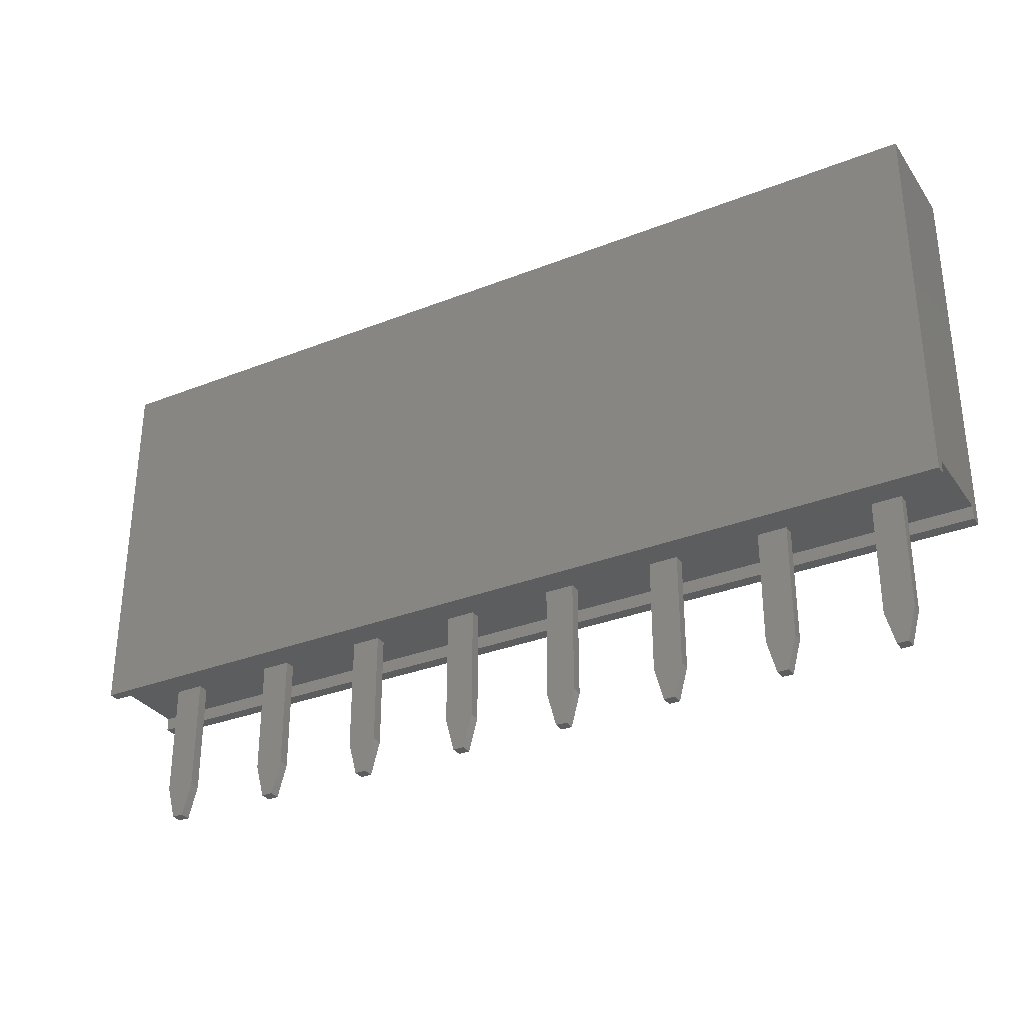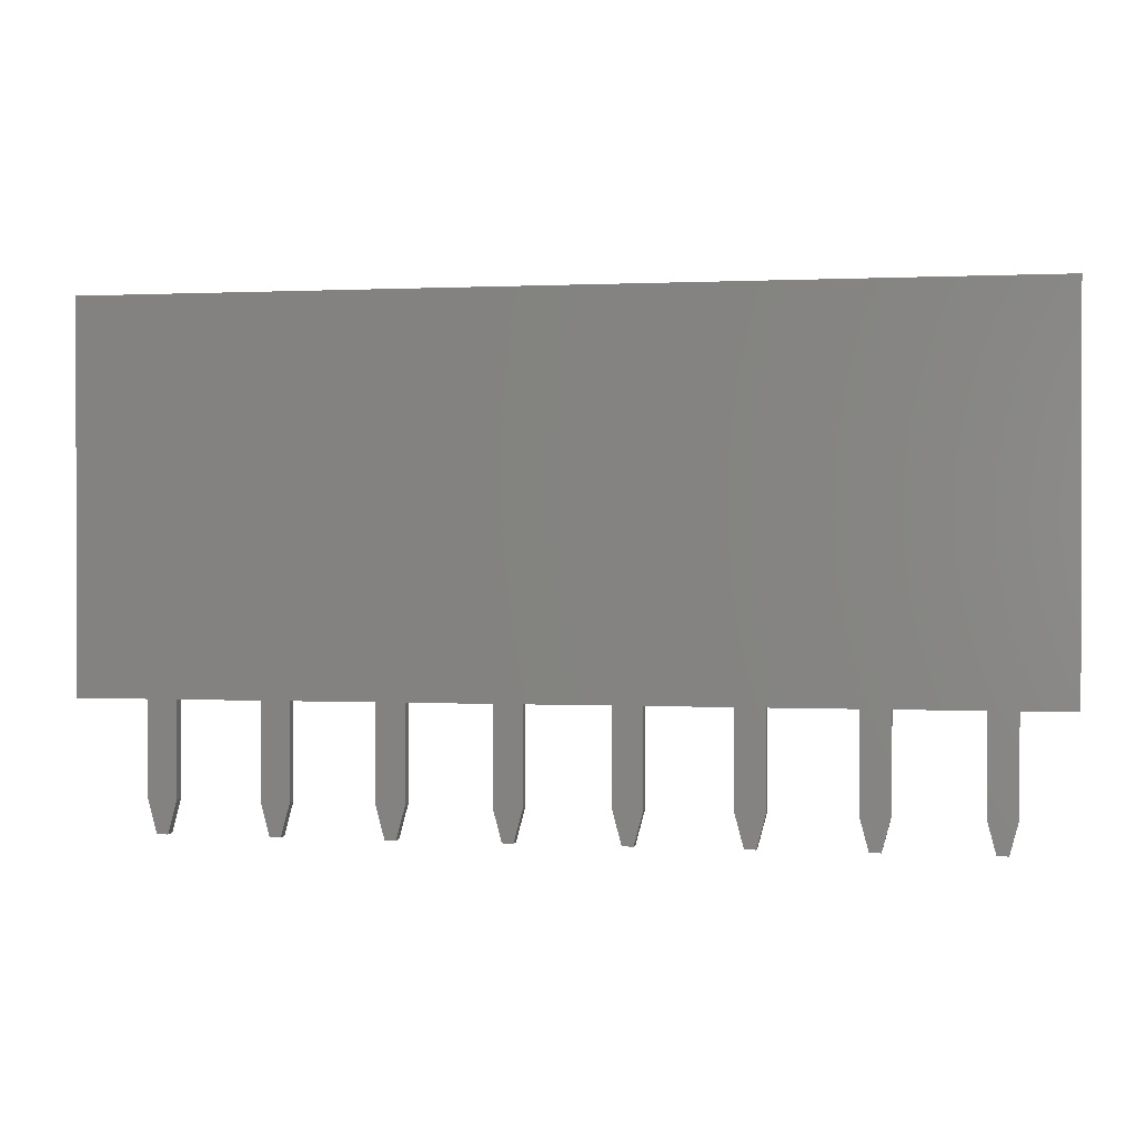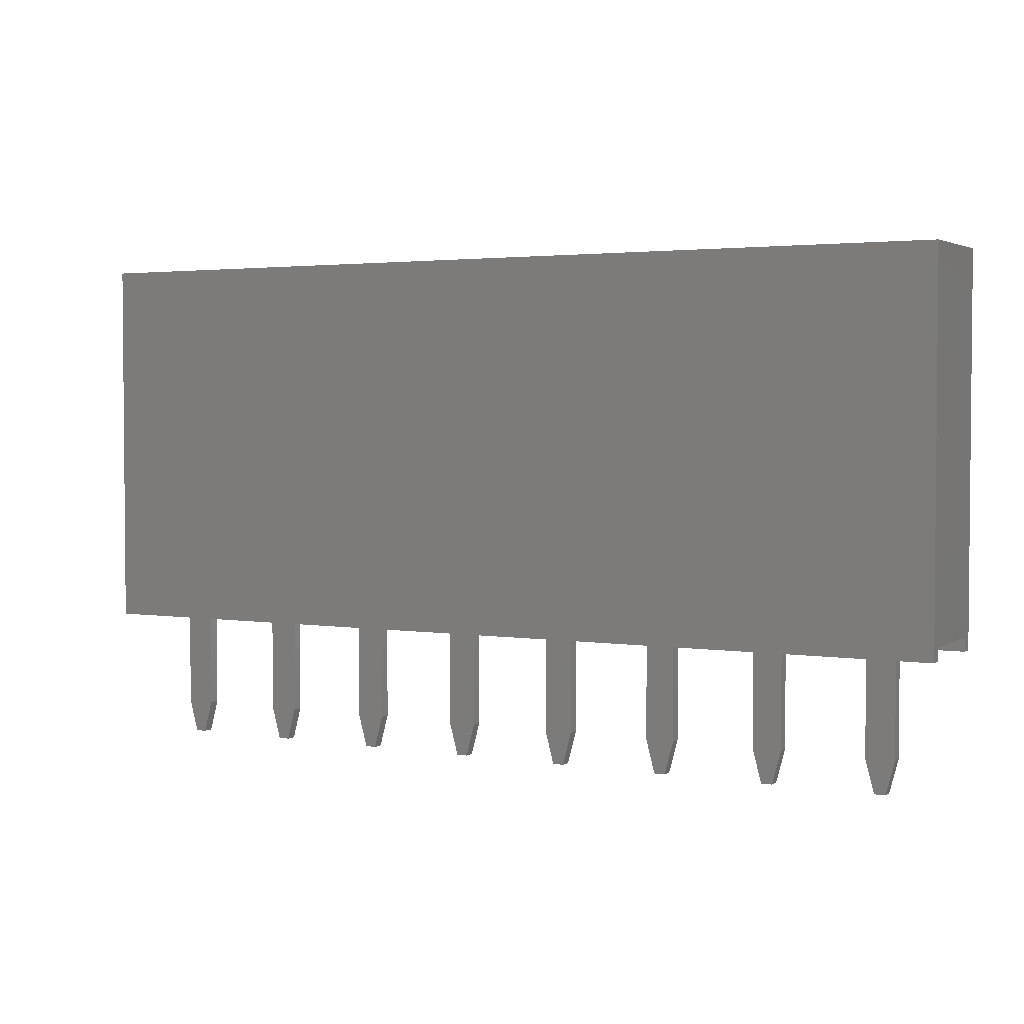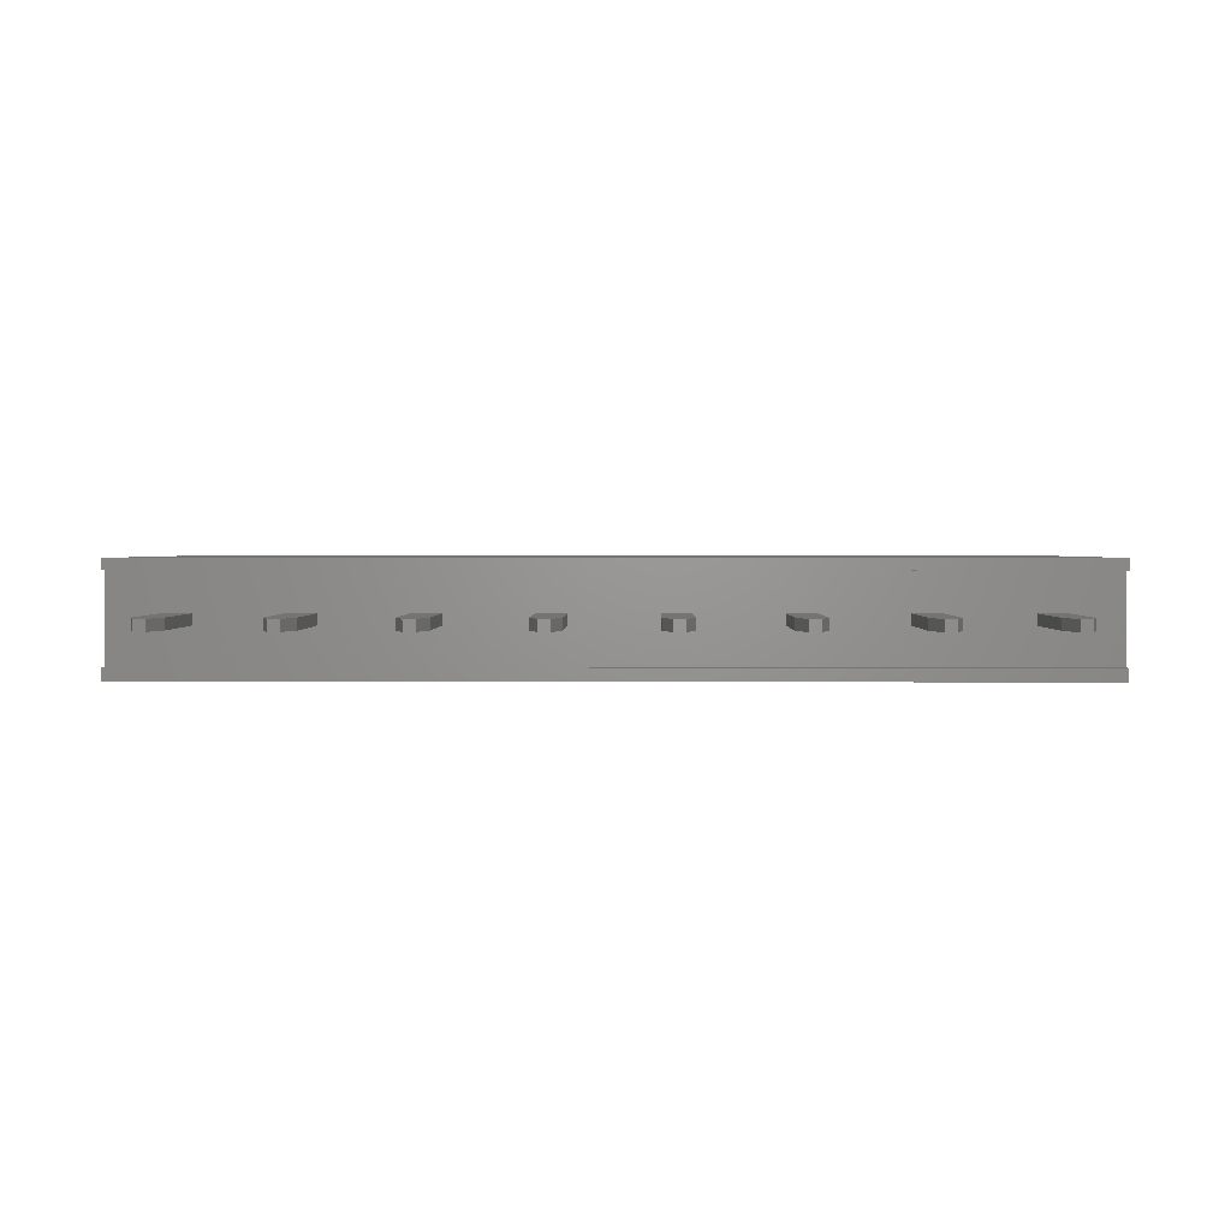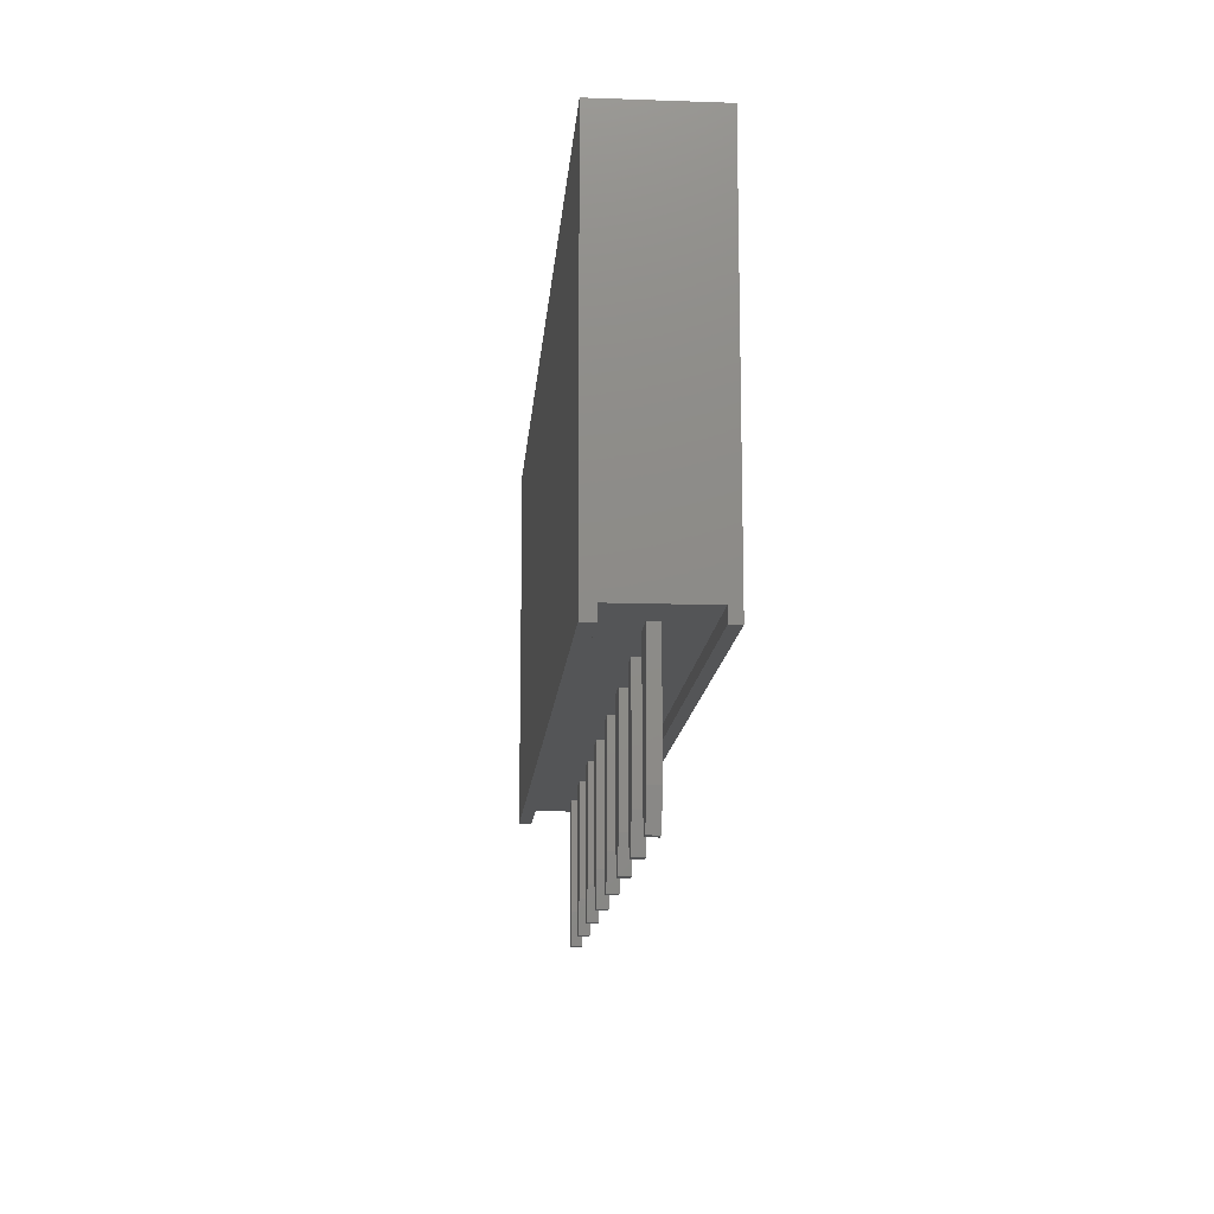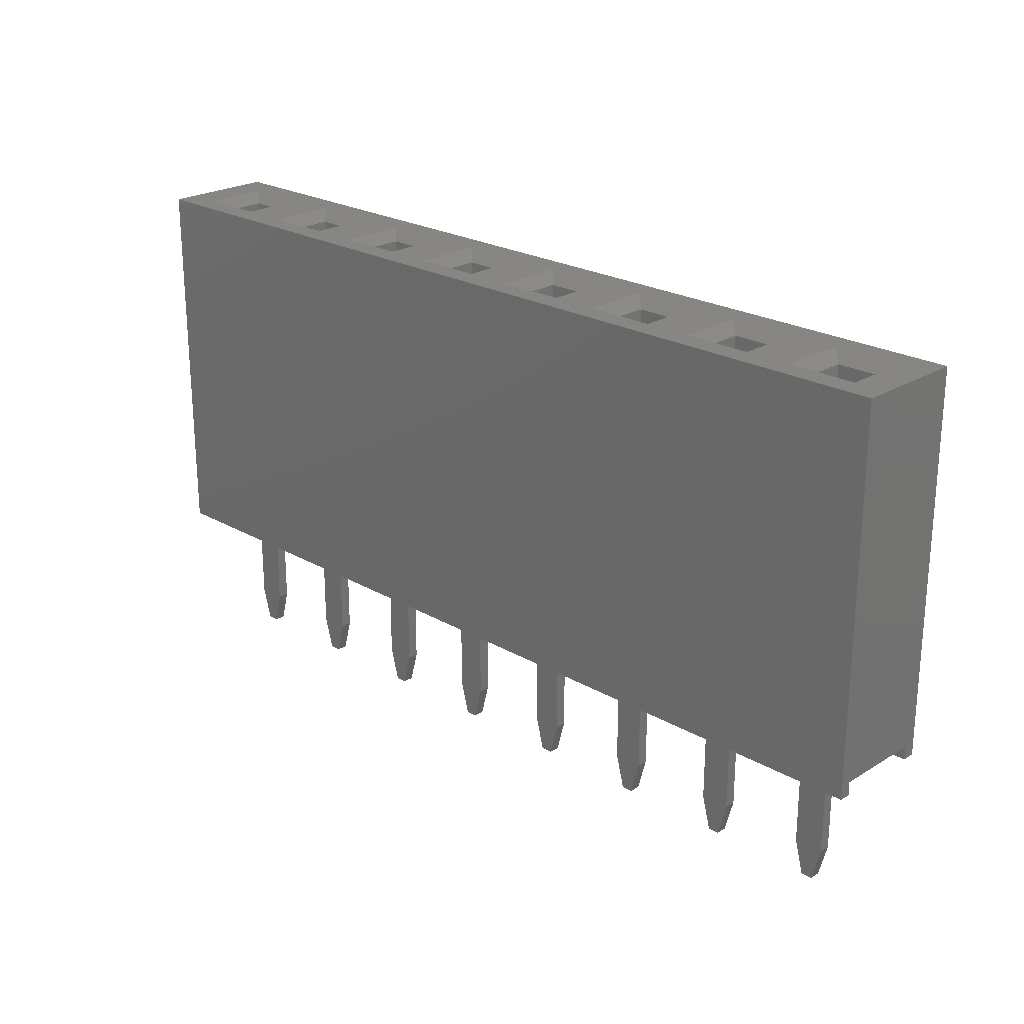
<metadata>
{"format":"stl","ext":"stl","renderer":"f3d","projection":"perspective","resolution":1024,"background":"white","views":[{"elev":-31.7,"azim":-150.9,"up":"+Z"},{"elev":0.7,"azim":10.9,"up":"+Z"},{"elev":2.9,"azim":-151.5,"up":"+Z"},{"elev":1.9,"azim":-179.3,"up":"+Y"},{"elev":-13.6,"azim":85.5,"up":"+Z"},{"elev":23.3,"azim":-135.8,"up":"+Z"}]}
</metadata>
<code>
# stl→obj: 208 verts, 428 faces
v 10.29 0.1069 -3
v 10.49 -0.1431 -2.254
v 10.29 -0.1431 -3
v 10.49 0.1069 -2.254
v 13.03 0.1069 -2.254
v 13.03 -0.1431 0.3
v 13.03 -0.1431 -2.254
v 13.03 0.1069 0.3
v 12.38 -0.1431 0.3
v 12.38 0.1069 0.3
v 12.38 -0.1431 -2.254
v 12.38 0.1069 -2.254
v 12.83 0.1069 -3
v 12.58 -0.1431 -3
v 12.58 0.1069 -3
v 12.83 -0.1431 -3
v 15.57 0.1069 -2.254
v 15.57 -0.1431 0.3
v 15.57 -0.1431 -2.254
v 15.57 0.1069 0.3
v 14.92 -0.1431 0.3
v 14.92 0.1069 0.3
v 14.92 -0.1431 -2.254
v 14.92 0.1069 -2.254
v 15.37 0.1069 -3
v 15.12 -0.1431 -3
v 15.12 0.1069 -3
v 15.37 -0.1431 -3
v 18.11 0.1069 -2.254
v 18.11 -0.1431 0.3
v 18.11 -0.1431 -2.254
v 18.11 0.1069 0.3
v 4.755 0.1069 -2.254
v 5.205 0.1069 -3
v 4.955 0.1069 -3
v 5.405 0.1069 -2.254
v 4.755 0.1069 0.3
v 5.405 0.1069 0.3
v 7.295 0.1069 -2.254
v 7.495 -0.1431 -3
v 7.295 -0.1431 -2.254
v 7.495 0.1069 -3
v 7.745 0.1069 -3
v 7.945 -0.1431 -2.254
v 7.745 -0.1431 -3
v 7.945 0.1069 -2.254
v 10.49 -0.1431 0.3
v 10.49 0.1069 0.3
v 9.835 -0.1431 0.3
v 9.835 0.1069 0.3
v 9.835 -0.1431 -2.254
v 9.835 0.1069 -2.254
v 10.04 -0.1431 -3
v 10.04 0.1069 -3
v 4.955 -0.1431 -3
v 4.755 -0.1431 -2.254
v 5.405 -0.1431 -2.254
v 5.205 -0.1431 -3
v 7.945 -0.1431 0.3
v 7.945 0.1069 0.3
v 7.295 -0.1431 0.3
v 7.295 0.1069 0.3
v 0.3252 0.1069 -2.254
v 0.3252 -0.1431 0.3
v 0.3252 -0.1431 -2.254
v 0.3252 0.1069 0.3
v -0.3248 -0.1431 0.3
v -0.3248 0.1069 0.3
v -0.3248 -0.1431 -2.254
v -0.3248 0.1069 -2.254
v 0.1252 0.1069 -3
v -0.1248 -0.1431 -3
v -0.1248 0.1069 -3
v 0.1252 -0.1431 -3
v 2.865 0.1069 -2.254
v 2.865 -0.1431 0.3
v 2.865 -0.1431 -2.254
v 2.865 0.1069 0.3
v 2.215 -0.1431 0.3
v 2.215 0.1069 0.3
v 2.215 -0.1431 -2.254
v 2.215 0.1069 -2.254
v 2.665 0.1069 -3
v 2.415 -0.1431 -3
v 2.415 0.1069 -3
v 2.665 -0.1431 -3
v 5.405 -0.1431 0.3
v 4.755 -0.1431 0.3
v 19.25 -1.268 8.5
v -1.47 -1.268 0
v 19.25 -1.268 0
v -1.47 -1.268 8.5
v 19.25 1.232 0
v 19.25 0.9819 0.3
v 19.25 0.9819 0
v 19.25 -0.9819 0
v 19.25 -0.9819 0.3
v 19.25 1.232 8.5
v -1.47 1.232 8.5
v -1.47 1.232 0
v -0.7498 -0.7681 8.5
v 0.7502 -0.7681 8.5
v 1.79 -0.7681 8.5
v 0.7502 0.7319 8.5
v 3.29 -0.7681 8.5
v 4.33 -0.7681 8.5
v 3.29 0.7319 8.5
v 5.83 -0.7681 8.5
v 6.87 -0.7681 8.5
v 5.83 0.7319 8.5
v 8.37 -0.7681 8.5
v 9.41 -0.7681 8.5
v 8.37 0.7319 8.5
v 10.91 -0.7681 8.5
v 11.95 -0.7681 8.5
v 10.91 0.7319 8.5
v 13.45 -0.7681 8.5
v 14.49 -0.7681 8.5
v 13.45 0.7319 8.5
v 15.99 -0.7681 8.5
v 17.03 -0.7681 8.5
v 15.99 0.7319 8.5
v 18.53 -0.7681 8.5
v 18.53 0.7319 8.5
v -0.7498 0.7319 8.5
v 1.79 0.7319 8.5
v 4.33 0.7319 8.5
v 6.87 0.7319 8.5
v 9.41 0.7319 8.5
v 11.95 0.7319 8.5
v 14.49 0.7319 8.5
v 17.03 0.7319 8.5
v 17.46 -0.1431 0.3
v 17.46 0.1069 0.3
v 17.46 -0.1431 -2.254
v 17.46 0.1069 -2.254
v 17.91 0.1069 -3
v 17.66 -0.1431 -3
v 17.66 0.1069 -3
v 17.91 -0.1431 -3
v -1.47 0.9819 0
v -1.47 -0.9819 0.3
v -1.47 0.9819 0.3
v -1.47 -0.9819 0
v 2.04 0.4819 6.25
v 2.04 -0.5181 8.25
v 2.04 -0.5181 6.25
v 2.04 0.4819 8.25
v 3.04 0.4819 8.25
v 3.04 0.4819 6.25
v 3.04 -0.5181 6.25
v 3.04 -0.5181 8.25
v 4.58 0.4819 6.25
v 4.58 -0.5181 8.25
v 4.58 -0.5181 6.25
v 4.58 0.4819 8.25
v 5.58 0.4819 8.25
v 5.58 0.4819 6.25
v 5.58 -0.5181 6.25
v 5.58 -0.5181 8.25
v 7.12 0.4819 6.25
v 7.12 -0.5181 8.25
v 7.12 -0.5181 6.25
v 7.12 0.4819 8.25
v 8.12 0.4819 8.25
v 8.12 0.4819 6.25
v 8.12 -0.5181 6.25
v 8.12 -0.5181 8.25
v 9.66 0.4819 6.25
v 9.66 -0.5181 8.25
v 9.66 -0.5181 6.25
v 9.66 0.4819 8.25
v 10.66 0.4819 8.25
v 10.66 0.4819 6.25
v 10.66 -0.5181 6.25
v 10.66 -0.5181 8.25
v 12.2 0.4819 6.25
v 12.2 -0.5181 8.25
v 12.2 -0.5181 6.25
v 12.2 0.4819 8.25
v 13.2 -0.5181 8.25
v 13.2 0.4819 8.25
v 15.74 -0.5181 8.25
v 15.74 0.4819 8.25
v 14.74 0.4819 8.25
v 14.74 -0.5181 8.25
v 18.28 -0.5181 8.25
v 18.28 0.4819 8.25
v 17.28 0.4819 8.25
v 17.28 -0.5181 8.25
v -0.4998 0.4819 6.25
v -0.4998 -0.5181 8.25
v -0.4998 -0.5181 6.25
v -0.4998 0.4819 8.25
v 0.5002 0.4819 8.25
v 0.5002 0.4819 6.25
v 0.5002 -0.5181 6.25
v 0.5002 -0.5181 8.25
v 13.2 0.4819 6.25
v 13.2 -0.5181 6.25
v 14.74 0.4819 6.25
v 14.74 -0.5181 6.25
v 15.74 0.4819 6.25
v 15.74 -0.5181 6.25
v 17.28 0.4819 6.25
v 17.28 -0.5181 6.25
v 18.28 0.4819 6.25
v 18.28 -0.5181 6.25
f 1 2 3
f 2 1 4
f 5 6 7
f 6 5 8
f 8 9 10
f 9 8 6
f 10 11 9
f 11 10 12
f 13 14 15
f 14 13 16
f 7 14 16
f 14 7 11
f 11 7 6
f 11 6 9
f 12 13 15
f 13 12 5
f 5 12 10
f 5 10 8
f 12 14 11
f 14 12 15
f 13 7 16
f 7 13 5
f 17 18 19
f 18 17 20
f 20 21 22
f 21 20 18
f 22 23 21
f 23 22 24
f 25 26 27
f 26 25 28
f 19 26 28
f 26 19 23
f 23 19 18
f 23 18 21
f 24 25 27
f 25 24 17
f 17 24 22
f 17 22 20
f 24 26 23
f 26 24 27
f 25 19 28
f 19 25 17
f 29 30 31
f 30 29 32
f 33 34 35
f 34 33 36
f 36 33 37
f 36 37 38
f 39 40 41
f 40 39 42
f 43 44 45
f 44 43 46
f 4 47 2
f 47 4 48
f 48 49 50
f 49 48 47
f 50 51 49
f 51 50 52
f 1 53 54
f 53 1 3
f 2 53 3
f 53 2 51
f 51 2 47
f 51 47 49
f 52 1 54
f 1 52 4
f 4 52 50
f 4 50 48
f 52 53 51
f 53 52 54
f 33 55 56
f 55 33 35
f 34 57 58
f 57 34 36
f 46 59 44
f 59 46 60
f 60 61 62
f 61 60 59
f 62 41 61
f 41 62 39
f 43 40 42
f 40 43 45
f 44 40 45
f 40 44 41
f 41 44 59
f 41 59 61
f 39 43 42
f 43 39 46
f 46 39 62
f 46 62 60
f 63 64 65
f 64 63 66
f 66 67 68
f 67 66 64
f 68 69 67
f 69 68 70
f 71 72 73
f 72 71 74
f 65 72 74
f 72 65 69
f 69 65 64
f 69 64 67
f 70 71 73
f 71 70 63
f 63 70 68
f 63 68 66
f 70 72 69
f 72 70 73
f 71 65 74
f 65 71 63
f 75 76 77
f 76 75 78
f 78 79 80
f 79 78 76
f 80 81 79
f 81 80 82
f 83 84 85
f 84 83 86
f 77 84 86
f 84 77 81
f 81 77 76
f 81 76 79
f 82 83 85
f 83 82 75
f 75 82 80
f 75 80 78
f 83 77 86
f 77 83 75
f 36 87 57
f 87 36 38
f 57 55 58
f 55 57 56
f 56 57 87
f 56 87 88
f 34 55 35
f 55 34 58
f 37 56 88
f 56 37 33
f 38 88 37
f 88 38 87
f 82 84 81
f 84 82 85
f 89 90 91
f 90 89 92
f 93 94 95
f 96 89 91
f 89 96 97
f 89 97 98
f 98 97 94
f 98 94 93
f 99 93 100
f 93 99 98
f 92 101 99
f 101 92 89
f 101 89 102
f 102 89 103
f 102 103 104
f 103 89 105
f 105 89 106
f 105 106 107
f 106 89 108
f 108 89 109
f 108 109 110
f 109 89 111
f 111 89 112
f 111 112 113
f 112 89 114
f 114 89 115
f 114 115 116
f 115 89 117
f 117 89 118
f 117 118 119
f 118 89 120
f 120 89 121
f 120 121 122
f 121 89 123
f 123 89 124
f 99 125 98
f 125 99 101
f 98 125 104
f 98 104 126
f 126 104 103
f 98 126 107
f 98 107 127
f 127 107 106
f 98 127 110
f 98 110 128
f 128 110 109
f 98 128 113
f 98 113 129
f 129 113 112
f 98 129 116
f 98 116 130
f 130 116 115
f 98 130 119
f 98 119 131
f 131 119 118
f 98 131 122
f 98 122 132
f 132 122 121
f 98 132 124
f 98 124 89
f 32 133 134
f 133 32 30
f 134 135 133
f 135 134 136
f 137 138 139
f 138 137 140
f 31 138 140
f 138 31 135
f 135 31 30
f 135 30 133
f 136 137 139
f 137 136 29
f 29 136 134
f 29 134 32
f 136 138 135
f 138 136 139
f 137 31 140
f 31 137 29
f 93 141 100
f 141 93 95
f 99 90 92
f 90 99 142
f 142 99 143
f 143 99 141
f 141 99 100
f 144 90 142
f 143 68 142
f 68 143 94
f 68 94 66
f 66 94 80
f 66 80 64
f 80 94 78
f 78 94 37
f 78 37 76
f 37 94 38
f 38 94 62
f 38 62 87
f 62 94 60
f 60 94 50
f 60 50 59
f 50 94 48
f 48 94 10
f 48 10 47
f 10 94 8
f 8 94 6
f 6 94 22
f 22 94 20
f 20 94 18
f 18 94 134
f 134 94 32
f 32 94 30
f 142 67 97
f 67 142 68
f 97 67 64
f 97 64 79
f 79 64 80
f 97 79 76
f 97 76 88
f 88 76 37
f 97 88 87
f 97 87 61
f 61 87 62
f 97 61 59
f 97 59 49
f 49 59 50
f 97 49 47
f 97 47 9
f 9 47 10
f 97 9 6
f 97 6 21
f 21 6 22
f 97 21 18
f 97 18 133
f 133 18 134
f 97 133 30
f 97 30 94
f 142 96 144
f 96 142 97
f 145 146 147
f 146 145 148
f 149 145 150
f 145 149 148
f 149 151 152
f 151 149 150
f 146 151 147
f 151 146 152
f 151 145 147
f 145 151 150
f 153 154 155
f 154 153 156
f 157 153 158
f 153 157 156
f 157 159 160
f 159 157 158
f 154 159 155
f 159 154 160
f 159 153 155
f 153 159 158
f 161 162 163
f 162 161 164
f 165 161 166
f 161 165 164
f 165 167 168
f 167 165 166
f 162 167 163
f 167 162 168
f 167 161 163
f 161 167 166
f 169 170 171
f 170 169 172
f 173 169 174
f 169 173 172
f 173 175 176
f 175 173 174
f 170 175 171
f 175 170 176
f 175 169 171
f 169 175 174
f 177 178 179
f 178 177 180
f 113 164 165
f 164 113 128
f 109 168 162
f 168 109 111
f 162 128 109
f 128 162 164
f 116 176 114
f 176 116 173
f 116 172 173
f 172 116 129
f 112 176 170
f 176 112 114
f 170 129 112
f 129 170 172
f 119 181 117
f 181 119 182
f 119 180 182
f 180 119 130
f 115 181 178
f 181 115 117
f 178 130 115
f 130 178 180
f 122 183 120
f 183 122 184
f 122 185 184
f 185 122 131
f 118 183 186
f 183 118 120
f 186 131 118
f 131 186 185
f 124 187 123
f 187 124 188
f 124 189 188
f 189 124 132
f 121 187 190
f 187 121 123
f 190 132 121
f 132 190 189
f 96 90 144
f 90 96 91
f 191 192 193
f 192 191 194
f 195 191 196
f 191 195 194
f 195 197 198
f 197 195 196
f 192 197 193
f 197 192 198
f 197 191 193
f 191 197 196
f 104 198 102
f 198 104 195
f 104 194 195
f 194 104 125
f 101 198 192
f 198 101 102
f 192 125 101
f 125 192 194
f 94 141 95
f 141 94 143
f 182 177 199
f 177 182 180
f 182 200 181
f 200 182 199
f 178 200 179
f 200 178 181
f 200 177 179
f 177 200 199
f 201 186 202
f 186 201 185
f 184 201 203
f 201 184 185
f 184 204 183
f 204 184 203
f 186 204 202
f 204 186 183
f 204 201 202
f 201 204 203
f 205 190 206
f 190 205 189
f 188 205 207
f 205 188 189
f 188 208 187
f 208 188 207
f 190 208 206
f 208 190 187
f 208 205 206
f 205 208 207
f 107 152 105
f 152 107 149
f 107 148 149
f 148 107 126
f 103 152 146
f 152 103 105
f 146 126 103
f 126 146 148
f 110 160 108
f 160 110 157
f 110 156 157
f 156 110 127
f 106 160 154
f 160 106 108
f 154 127 106
f 127 154 156
f 113 168 111
f 168 113 165

</code>
